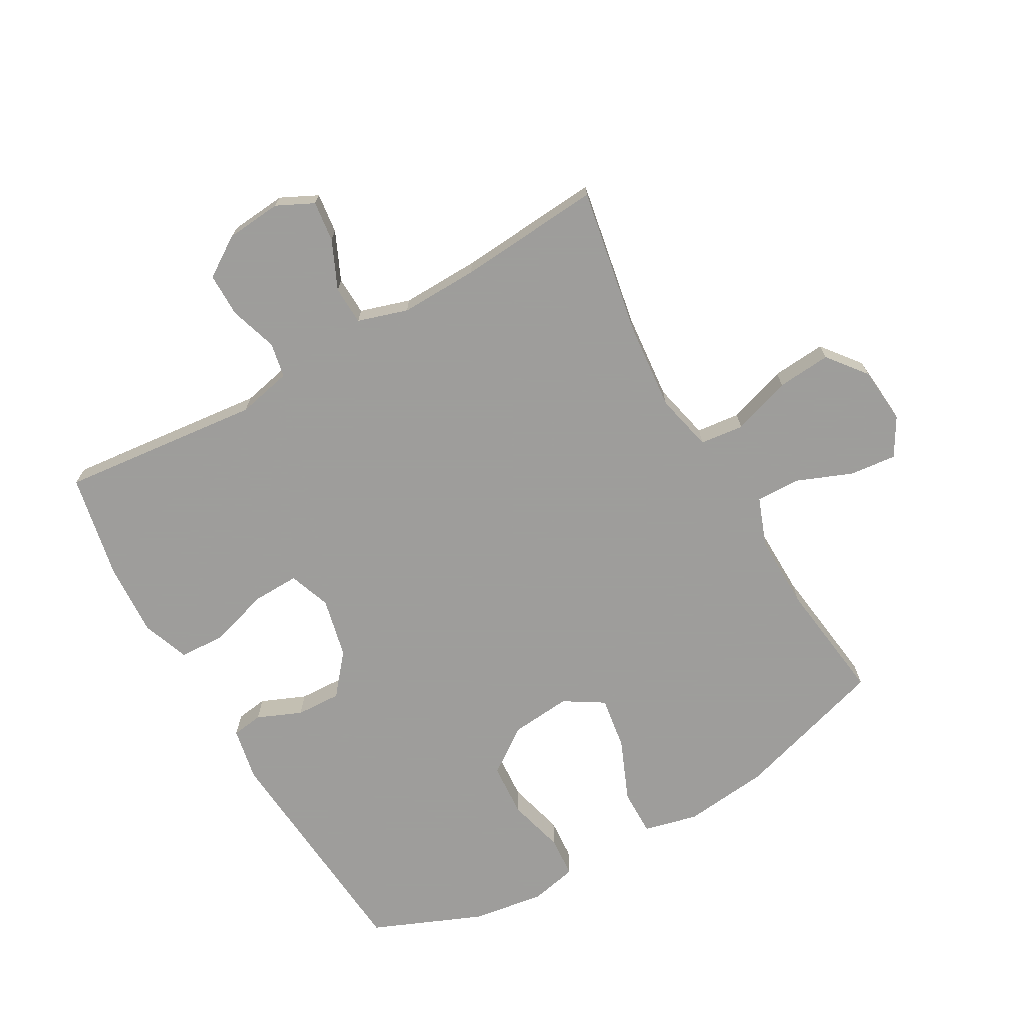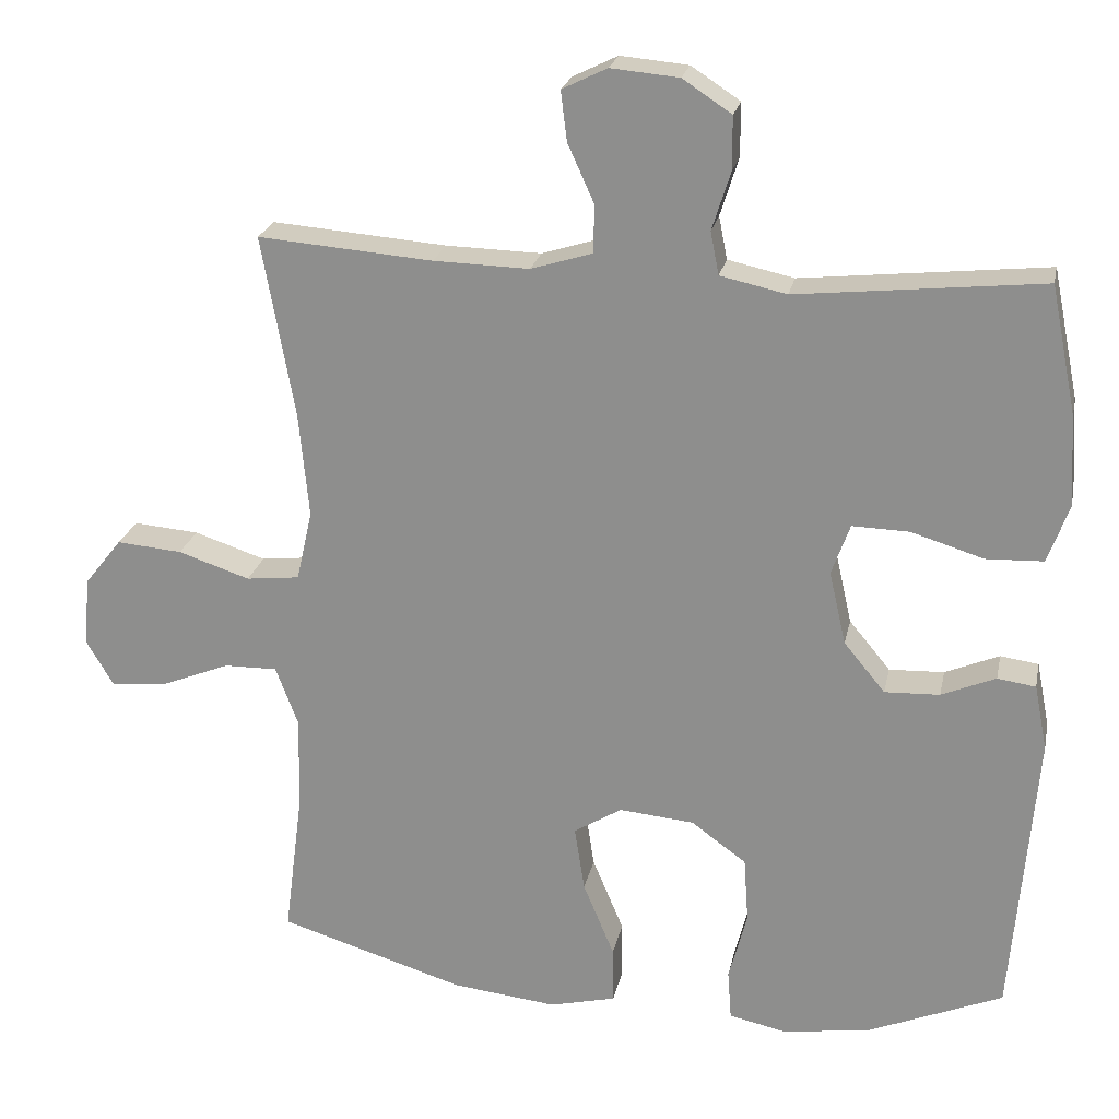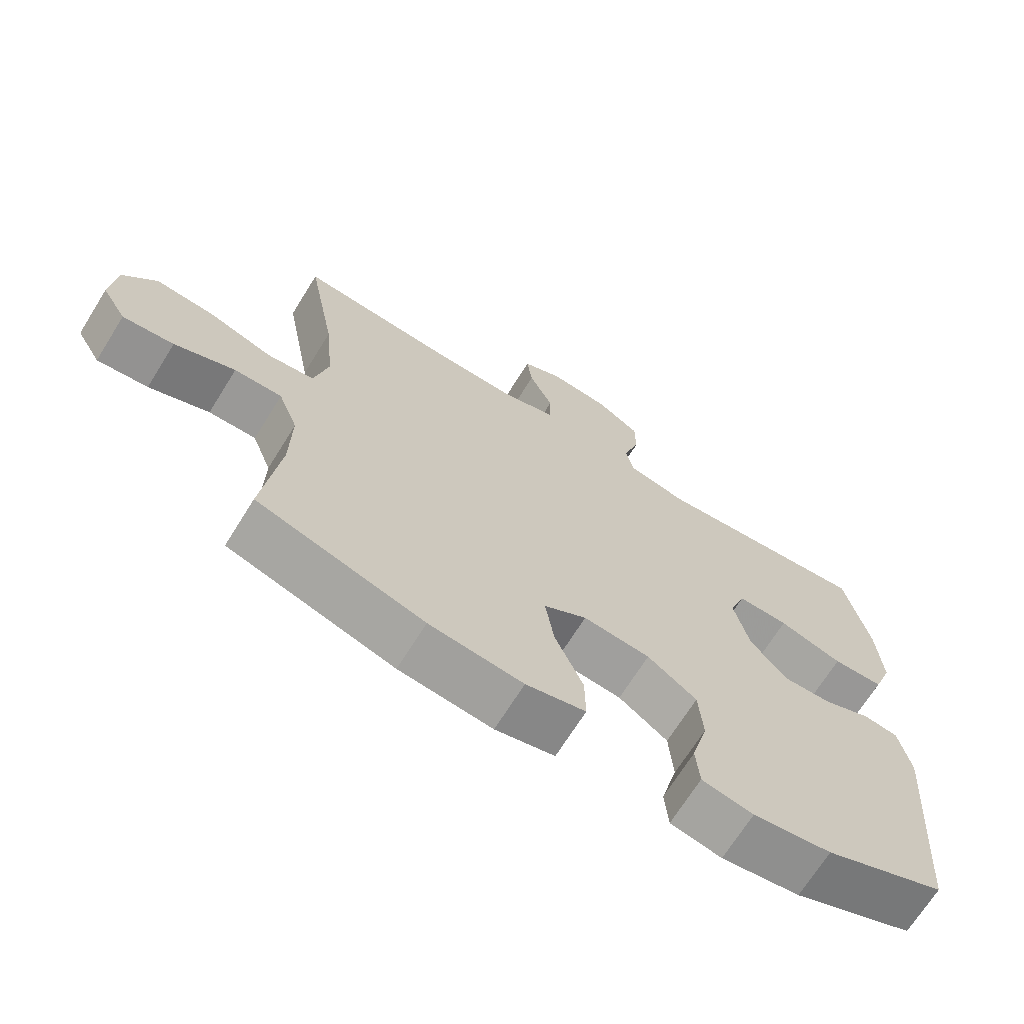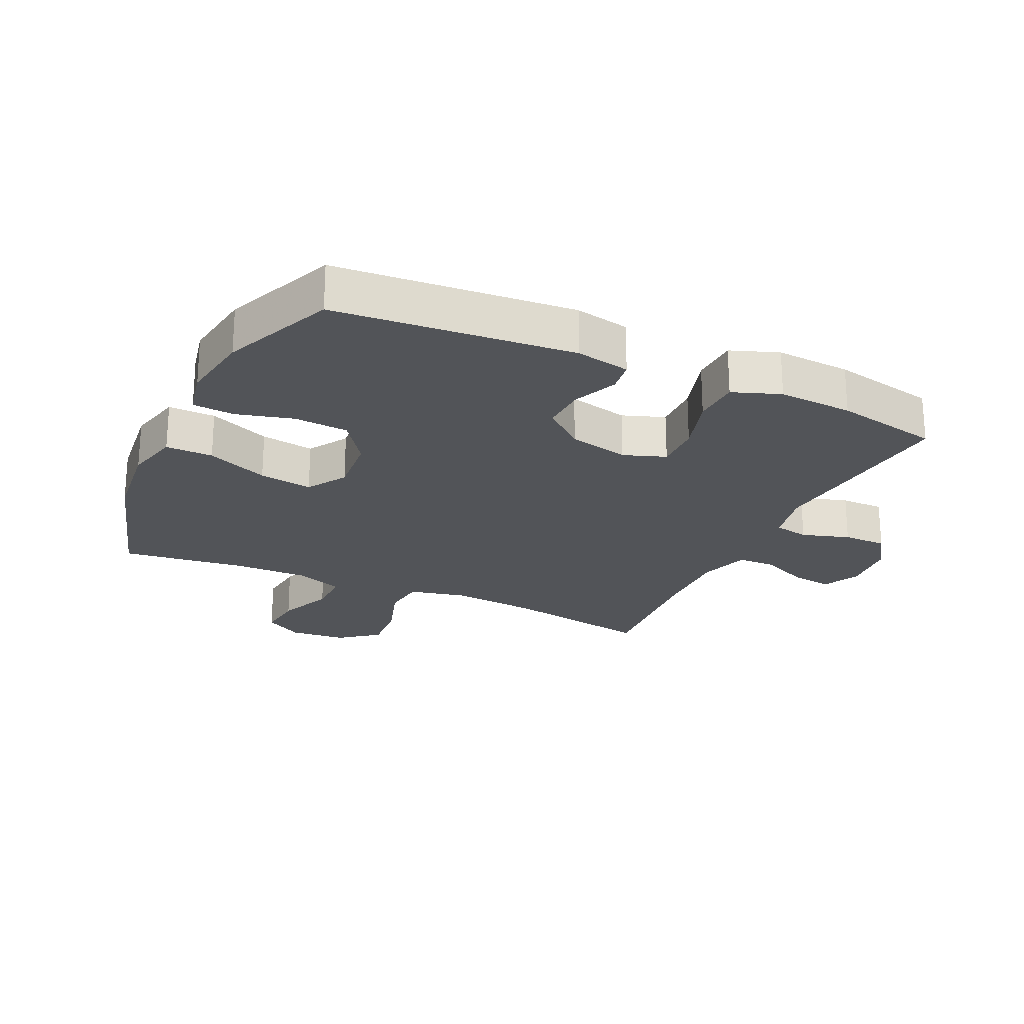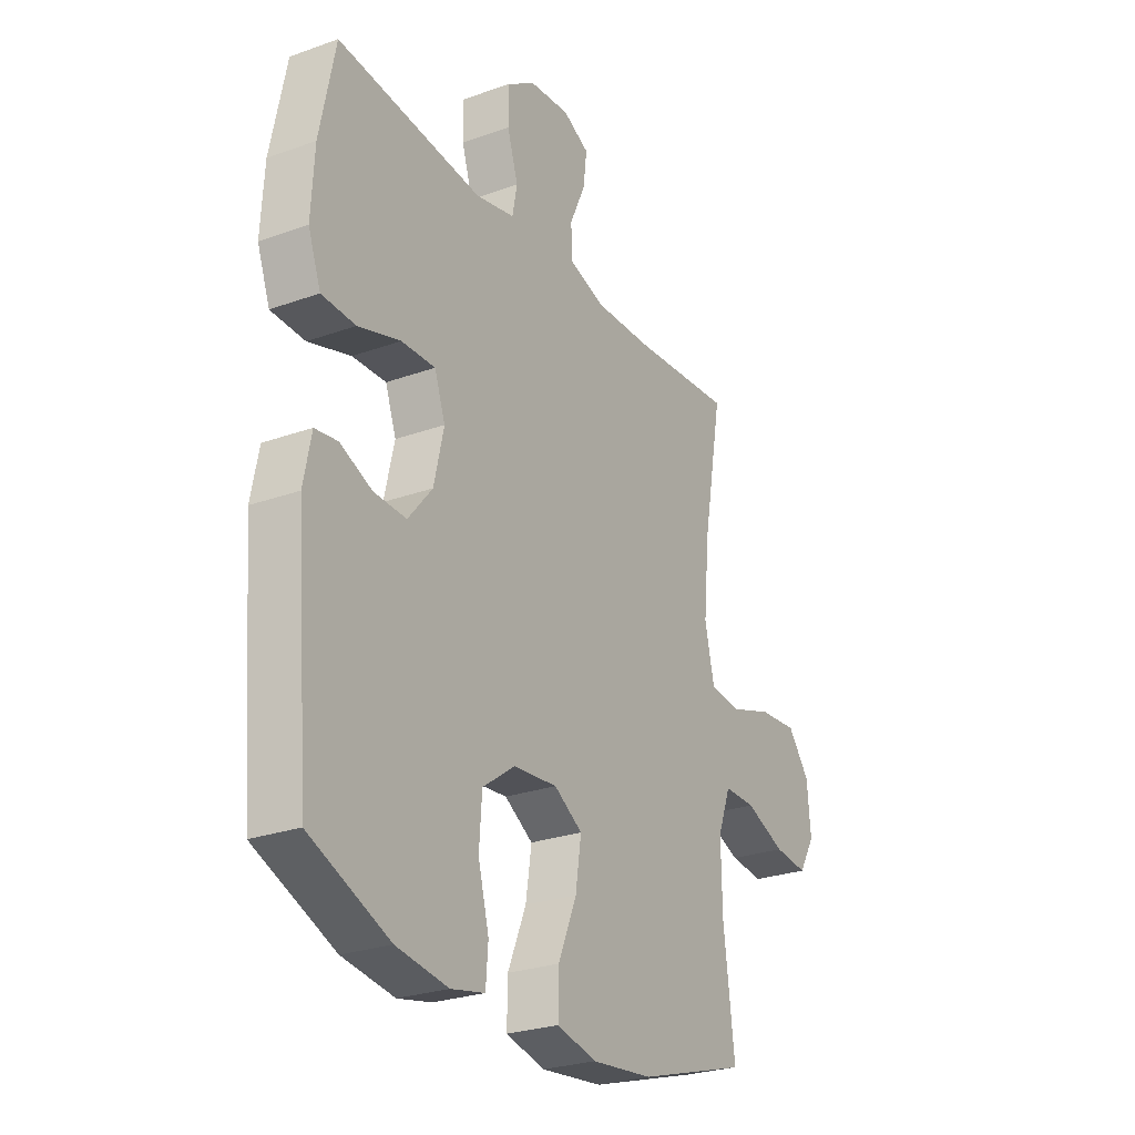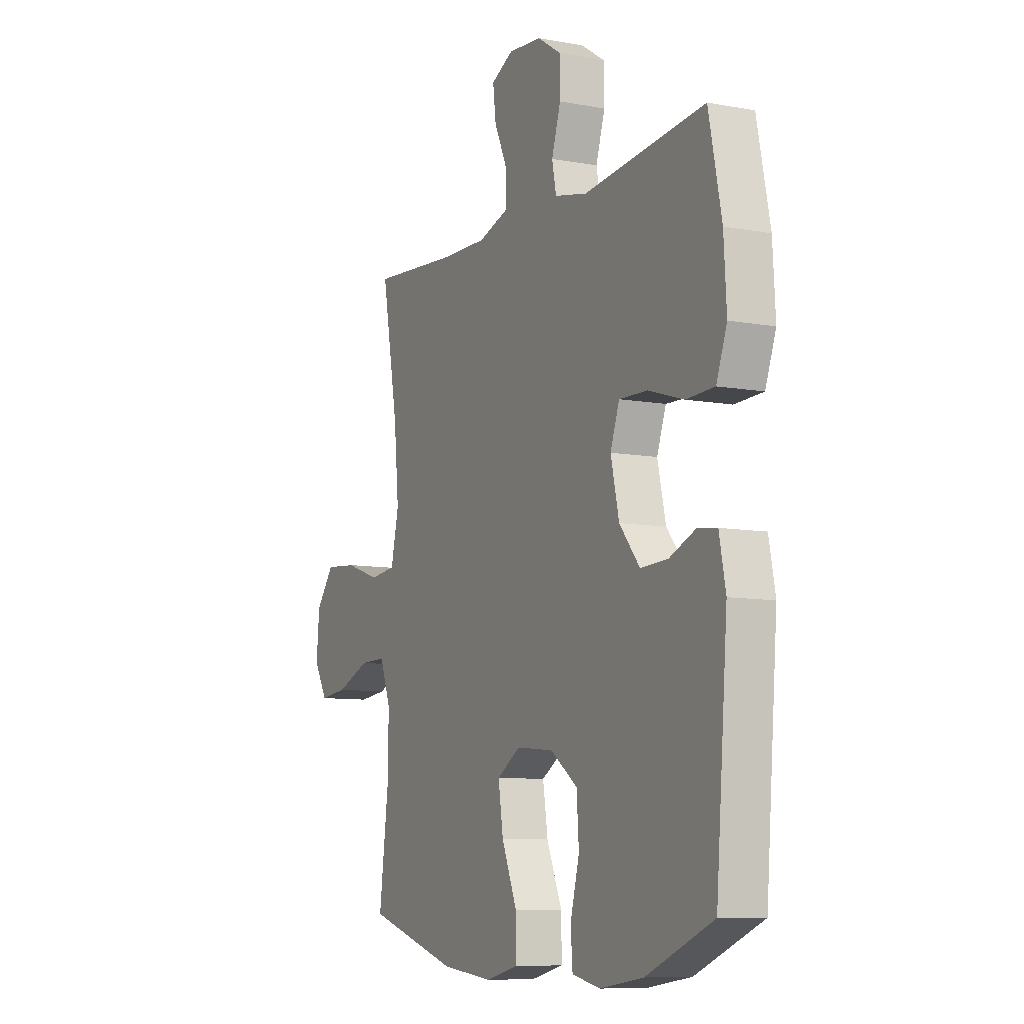
<metadata>
{"format":"obj","ext":"obj","renderer":"f3d","projection":"perspective","resolution":1024,"background":"white","views":[{"elev":-70.7,"azim":29.7,"up":"+Y"},{"elev":22.8,"azim":-168.4,"up":"+Z"},{"elev":-69.3,"azim":148.1,"up":"+Z"},{"elev":-22.9,"azim":-115.0,"up":"+Y"},{"elev":-26.4,"azim":-60.5,"up":"+Z"},{"elev":-8.8,"azim":-116.4,"up":"+Z"}]}
</metadata>
<code>
v -0.5 0.07 0.5
v -0.179 0.07 0.466
v -0.092 0.07 0.485
v -0.081 0.07 0.541
v -0.105 0.07 0.617
v -0.105 0.07 0.687
v -0.041 0.07 0.729
v 0.048 0.07 0.737
v 0.107 0.07 0.708
v 0.099 0.07 0.643
v 0.064 0.07 0.566
v 0.066 0.07 0.504
v 0.146 0.07 0.479
v 0.271 0.07 0.482
v 0.5 0.07 0.5
v 0.457 0.07 0.262
v 0.444 0.07 0.124
v 0.465 0.07 0.032
v 0.535 0.07 0.024
v 0.629 0.07 0.055
v 0.715 0.07 0.062
v 0.764 0.07 0
v 0.772 0.07 -0.091
v 0.736 0.07 -0.152
v 0.661 0.07 -0.144
v 0.572 0.07 -0.108
v 0.502 0.07 -0.107
v 0.473 0.07 -0.184
v 0.475 0.07 -0.304
v 0.5 0.07 -0.5
v 0.256 0.07 -0.574
v 0.119 0.07 -0.589
v 0.032 0.07 -0.568
v 0.033 0.07 -0.493
v 0.074 0.07 -0.395
v 0.087 0.07 -0.31
v 0.024 0.07 -0.271
v -0.074 0.07 -0.28
v -0.146 0.07 -0.332
v -0.152 0.07 -0.418
v -0.128 0.07 -0.509
v -0.133 0.07 -0.575
v -0.208 0.07 -0.591
v -0.323 0.07 -0.574
v -0.5 0.07 -0.5
v -0.531 0.07 -0.122
v -0.514 0.07 -0.036
v -0.464 0.07 -0.029
v -0.393 0.07 -0.059
v -0.321 0.07 -0.062
v -0.267 0.07 0.003
v -0.245 0.07 0.099
v -0.269 0.07 0.166
v -0.344 0.07 0.164
v -0.438 0.07 0.135
v -0.513 0.07 0.138
v -0.541 0.07 0.214
v -0.534 0.07 0.333
v -0.5 0 0.5
v -0.179 0 0.466
v -0.092 0 0.485
v -0.081 0 0.541
v -0.105 0 0.617
v -0.105 0 0.687
v -0.041 0 0.729
v 0.048 0 0.737
v 0.107 0 0.708
v 0.099 0 0.643
v 0.064 0 0.566
v 0.066 0 0.504
v 0.146 0 0.479
v 0.271 0 0.482
v 0.5 0 0.5
v 0.457 0 0.262
v 0.444 0 0.124
v 0.465 0 0.032
v 0.535 0 0.024
v 0.629 0 0.055
v 0.715 0 0.062
v 0.764 0 0
v 0.772 0 -0.091
v 0.736 0 -0.152
v 0.661 0 -0.144
v 0.572 0 -0.108
v 0.502 0 -0.107
v 0.473 0 -0.184
v 0.475 0 -0.304
v 0.5 0 -0.5
v 0.256 0 -0.574
v 0.119 0 -0.589
v 0.032 0 -0.568
v 0.033 0 -0.493
v 0.074 0 -0.395
v 0.087 0 -0.31
v 0.024 0 -0.271
v -0.074 0 -0.28
v -0.146 0 -0.332
v -0.152 0 -0.418
v -0.128 0 -0.509
v -0.133 0 -0.575
v -0.208 0 -0.591
v -0.323 0 -0.574
v -0.5 0 -0.5
v -0.531 0 -0.122
v -0.514 0 -0.036
v -0.464 0 -0.029
v -0.393 0 -0.059
v -0.321 0 -0.062
v -0.267 0 0.003
v -0.245 0 0.099
v -0.269 0 0.166
v -0.344 0 0.164
v -0.438 0 0.135
v -0.513 0 0.138
v -0.541 0 0.214
v -0.534 0 0.333
f 58 1 2
f 57 58 2
f 56 57 2
f 55 56 2
f 54 55 2
f 53 54 2 3
f 52 53 3
f 51 52 3
f 47 48 49
f 46 47 49
f 45 46 49
f 44 45 49
f 43 44 49
f 42 43 49
f 41 42 49
f 40 41 49
f 39 40 49 50
f 38 39 50 51
f 33 34 35
f 32 33 35
f 31 32 35
f 30 31 35
f 29 30 35
f 28 29 35 36
f 27 28 36 37
f 24 25 26
f 23 24 26
f 22 23 26
f 21 22 26
f 20 21 26
f 19 20 26
f 18 19 26 27
f 14 15 16
f 13 14 16 17
f 12 13 17 18
f 9 10 11
f 8 9 11
f 7 8 11
f 6 7 11
f 5 6 11
f 4 5 11
f 3 4 11 12
f 37 38 51
f 27 37 51
f 18 27 51
f 12 18 51
f 3 12 51
f 60 59 116
f 60 116 115
f 60 115 114
f 60 114 113
f 60 113 112
f 61 60 112 111
f 61 111 110
f 61 110 109
f 107 106 105
f 107 105 104
f 107 104 103
f 107 103 102
f 107 102 101
f 107 101 100
f 107 100 99
f 107 99 98
f 108 107 98 97
f 109 108 97 96
f 93 92 91
f 93 91 90
f 93 90 89
f 93 89 88
f 93 88 87
f 94 93 87 86
f 95 94 86 85
f 84 83 82
f 84 82 81
f 84 81 80
f 84 80 79
f 84 79 78
f 84 78 77
f 85 84 77 76
f 74 73 72
f 75 74 72 71
f 76 75 71 70
f 69 68 67
f 69 67 66
f 69 66 65
f 69 65 64
f 69 64 63
f 69 63 62
f 70 69 62 61
f 109 96 95
f 109 95 85
f 109 85 76
f 109 76 70
f 109 70 61
f 1 59 60 2
f 2 60 61 3
f 3 61 62 4
f 4 62 63 5
f 5 63 64 6
f 6 64 65 7
f 7 65 66 8
f 8 66 67 9
f 9 67 68 10
f 10 68 69 11
f 11 69 70 12
f 12 70 71 13
f 13 71 72 14
f 14 72 73 15
f 15 73 74 16
f 16 74 75 17
f 17 75 76 18
f 18 76 77 19
f 19 77 78 20
f 20 78 79 21
f 21 79 80 22
f 22 80 81 23
f 23 81 82 24
f 24 82 83 25
f 25 83 84 26
f 26 84 85 27
f 27 85 86 28
f 28 86 87 29
f 29 87 88 30
f 30 88 89 31
f 31 89 90 32
f 32 90 91 33
f 33 91 92 34
f 34 92 93 35
f 35 93 94 36
f 36 94 95 37
f 37 95 96 38
f 38 96 97 39
f 39 97 98 40
f 40 98 99 41
f 41 99 100 42
f 42 100 101 43
f 43 101 102 44
f 44 102 103 45
f 45 103 104 46
f 46 104 105 47
f 47 105 106 48
f 48 106 107 49
f 49 107 108 50
f 50 108 109 51
f 51 109 110 52
f 52 110 111 53
f 53 111 112 54
f 54 112 113 55
f 55 113 114 56
f 56 114 115 57
f 57 115 116 58
f 58 116 59 1

</code>
